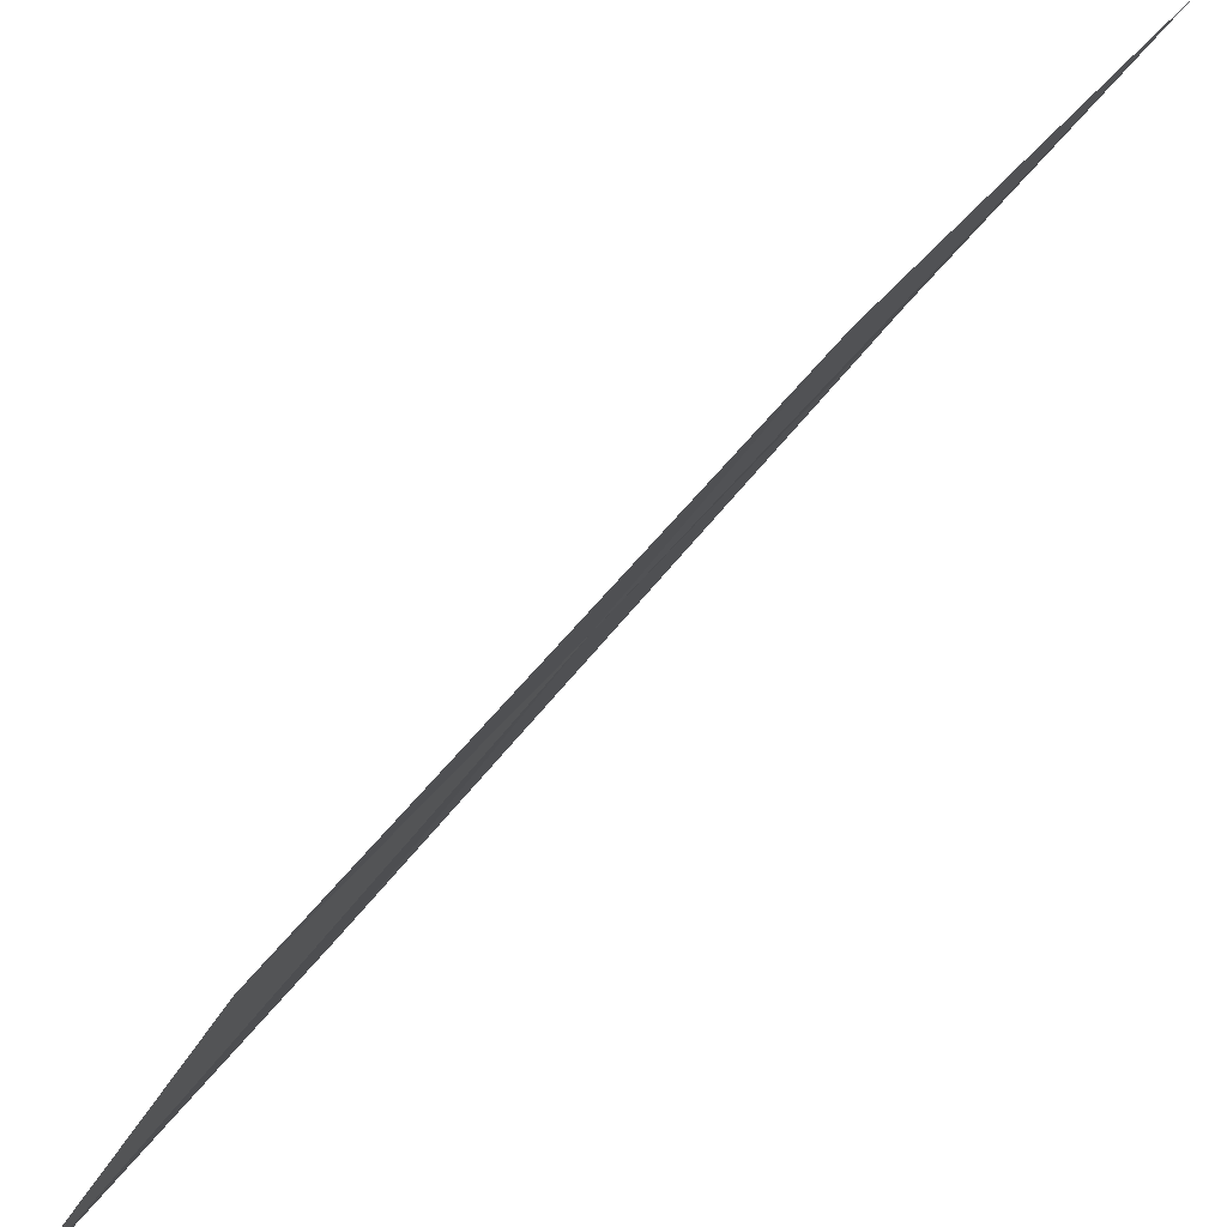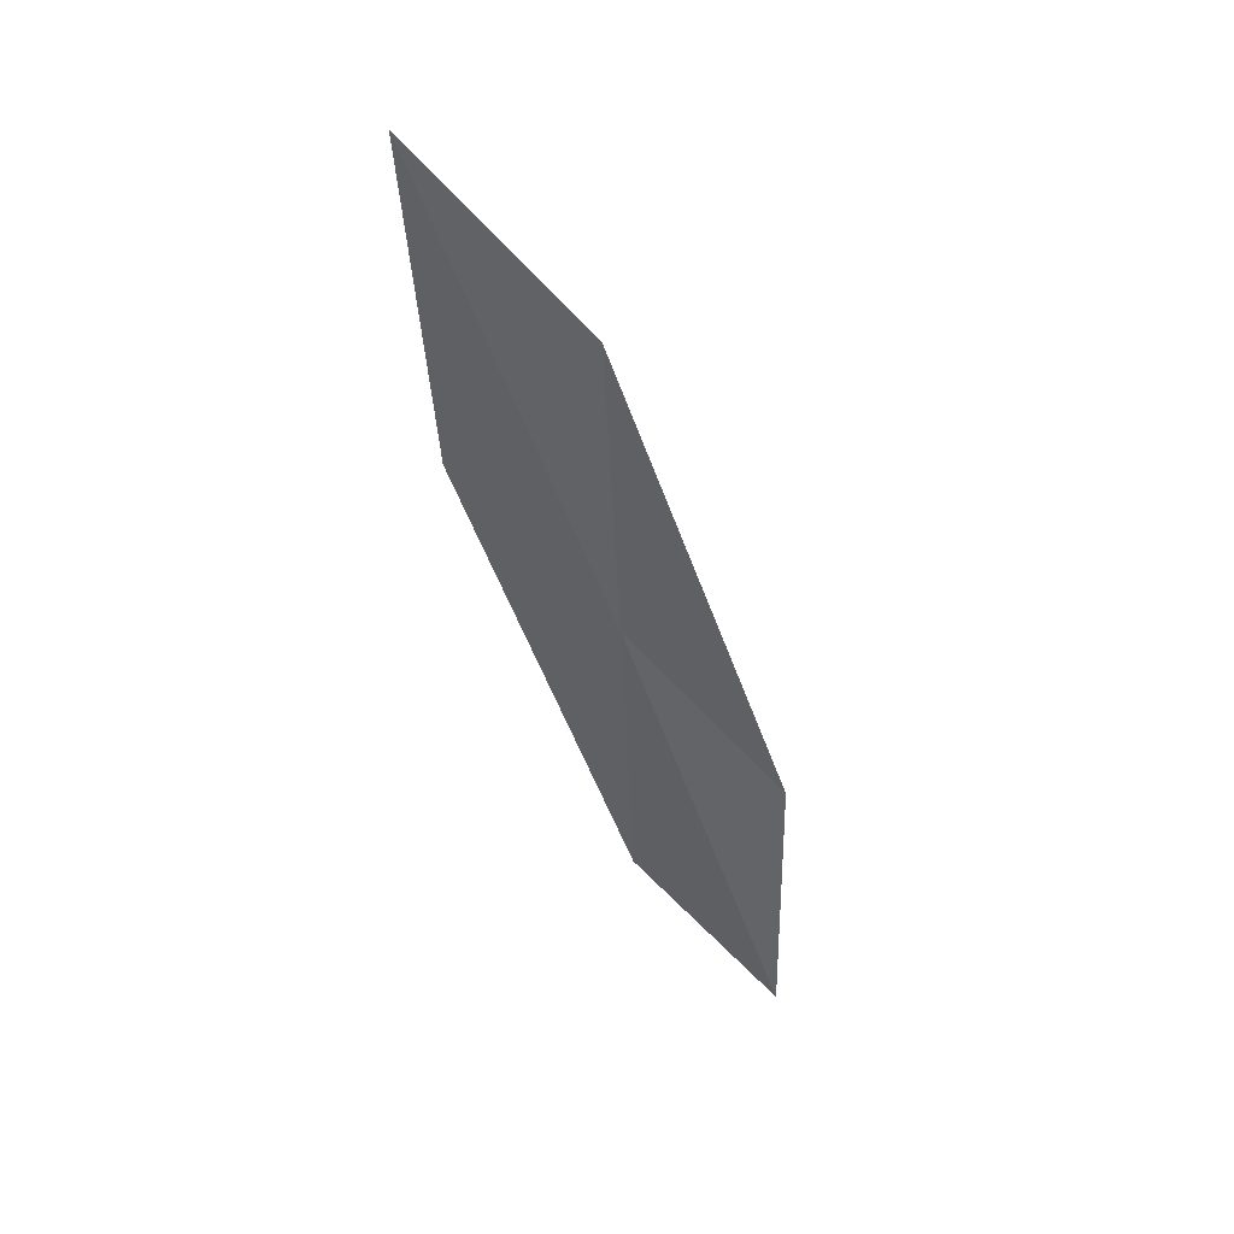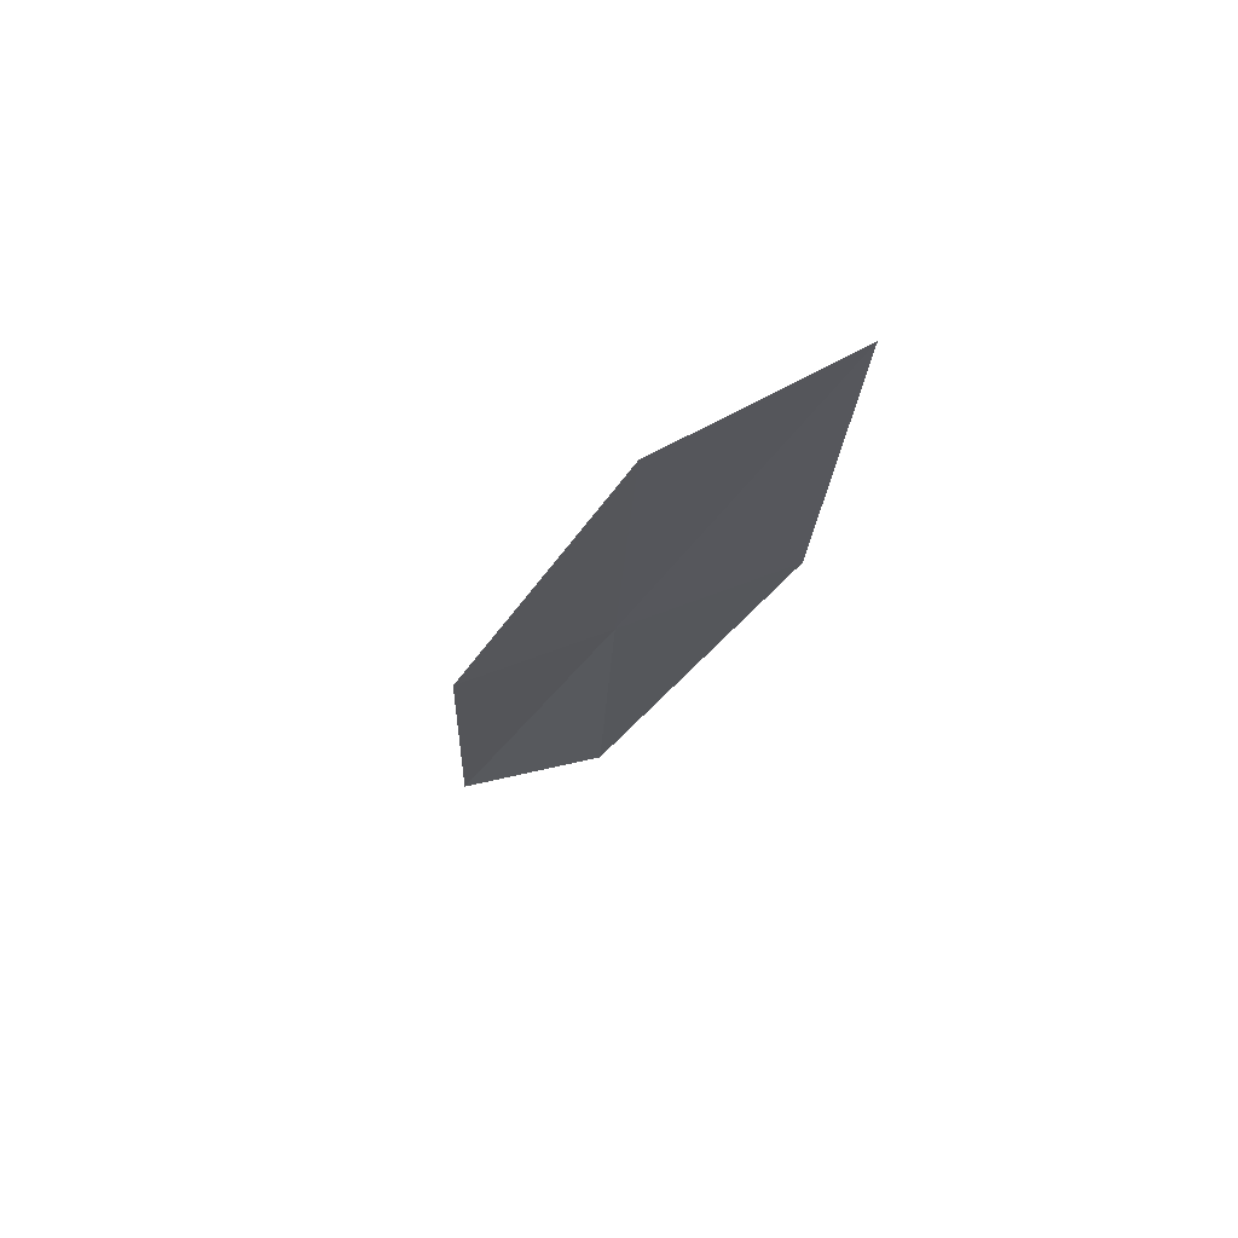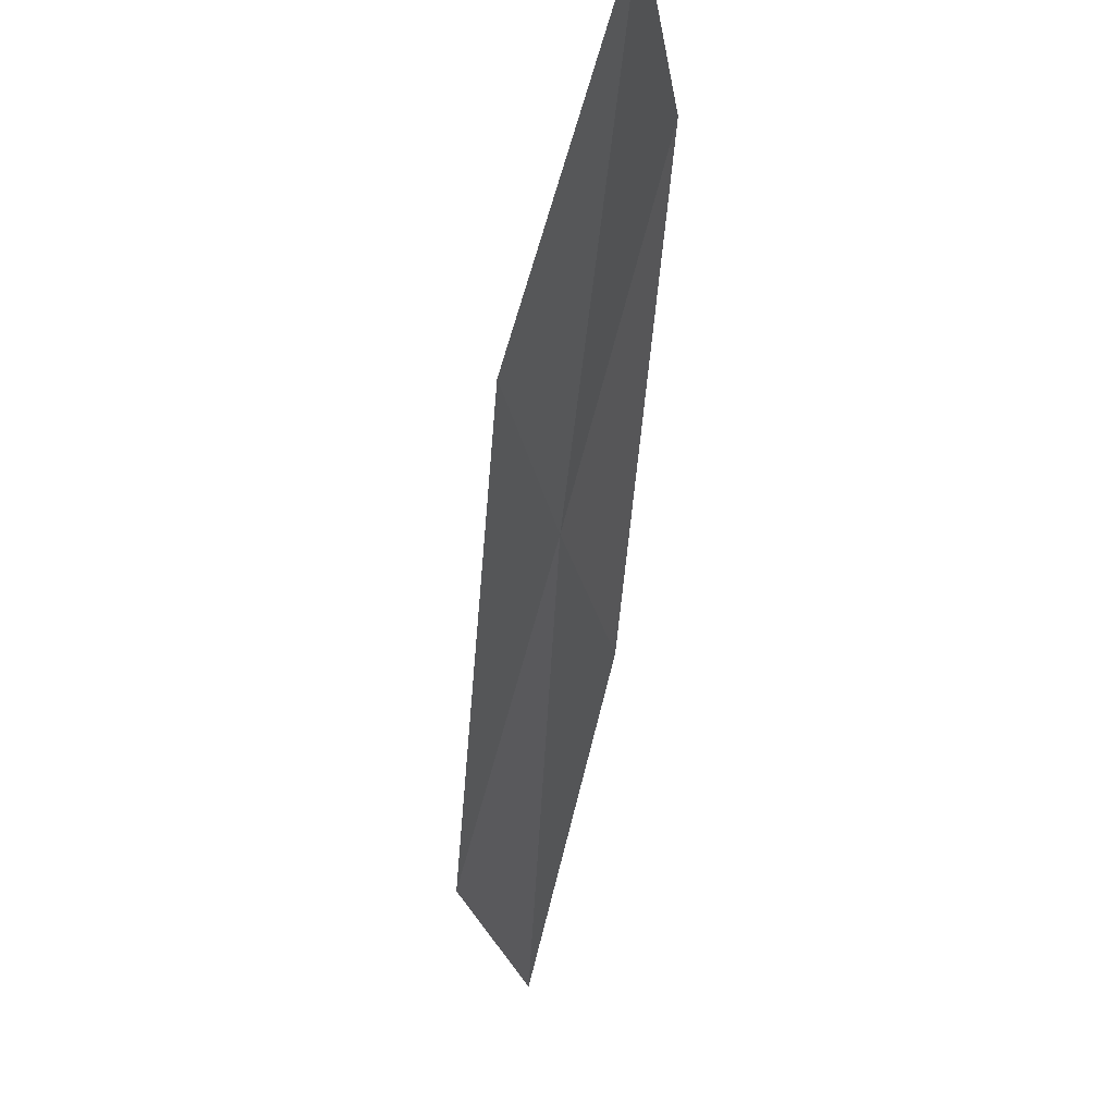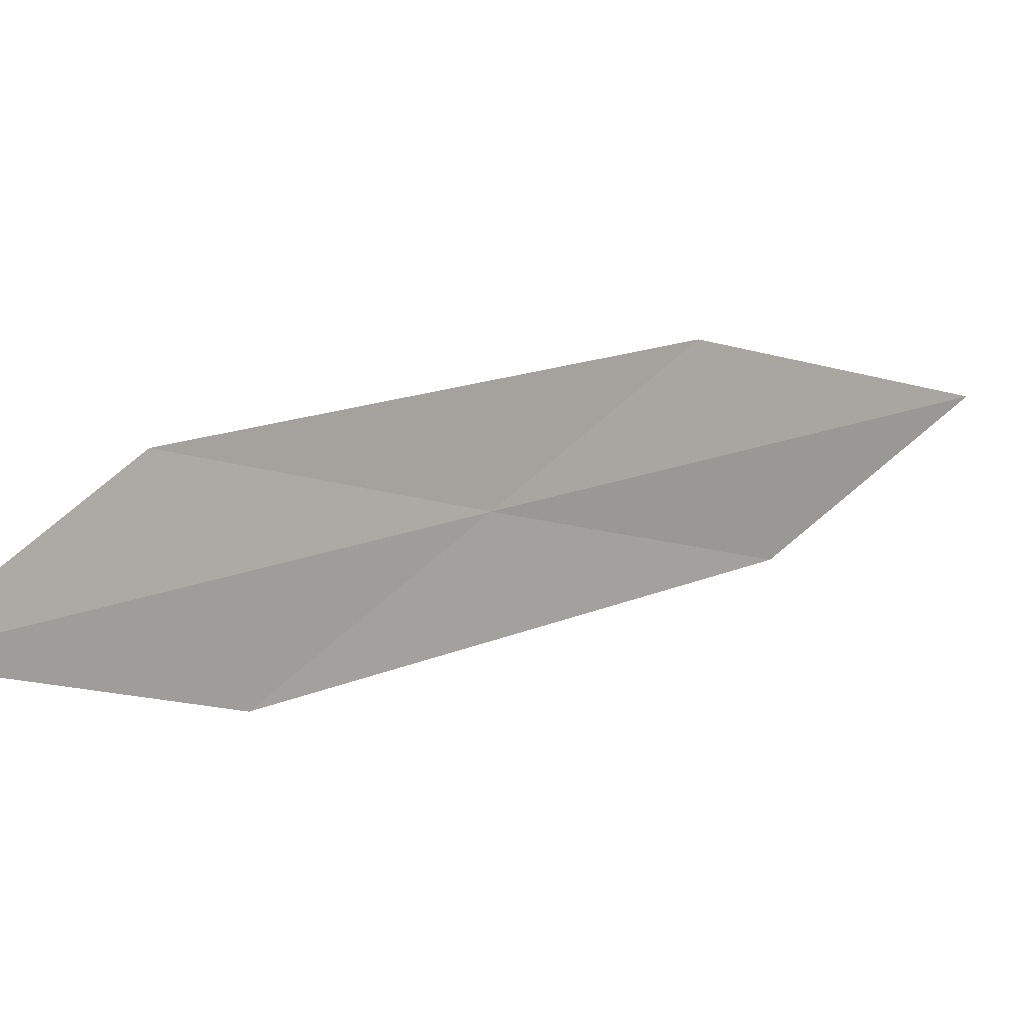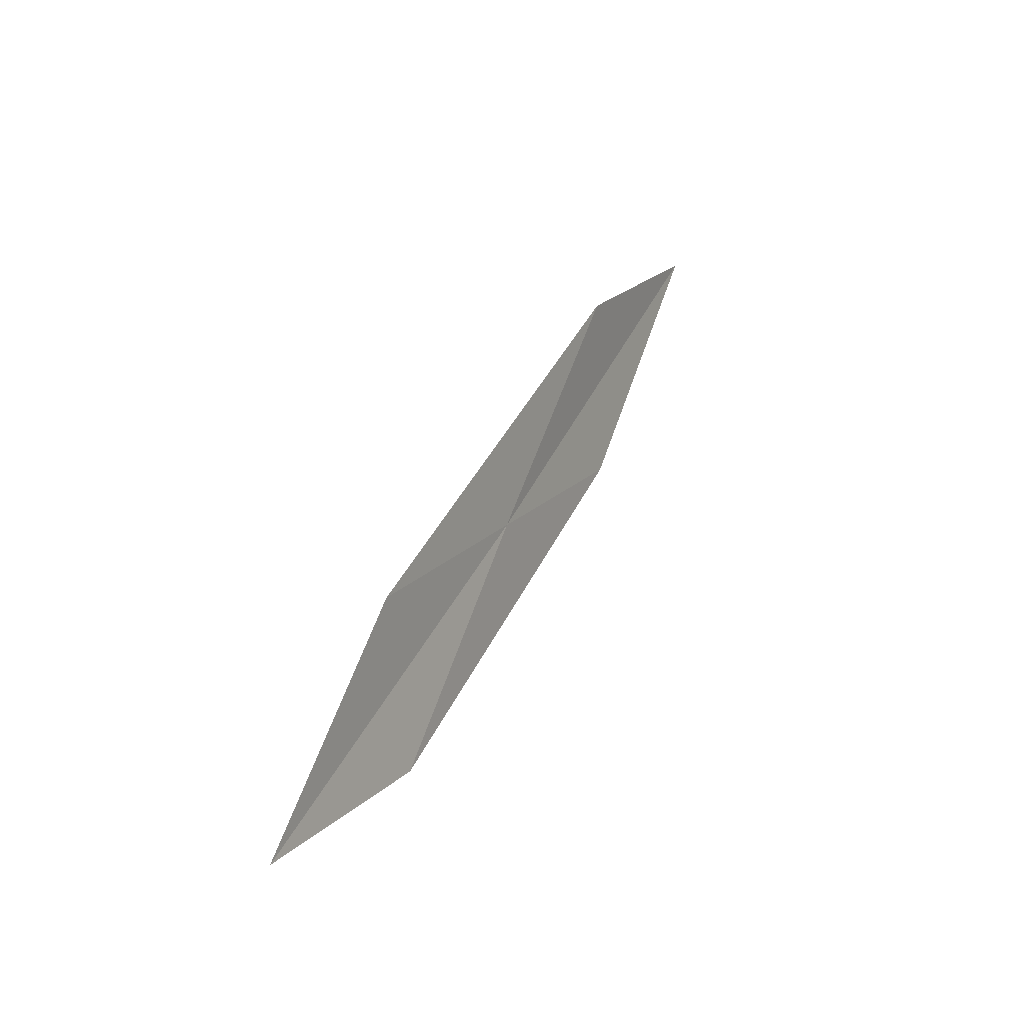
<metadata>
{"format":"obj","ext":"obj","renderer":"f3d","projection":"perspective","resolution":1024,"background":"white","views":[{"elev":37.7,"azim":-126.0,"up":"+Y"},{"elev":58.3,"azim":-50.3,"up":"+Z"},{"elev":44.3,"azim":127.8,"up":"+Z"},{"elev":-69.2,"azim":179.9,"up":"+Y"},{"elev":-29.8,"azim":-121.4,"up":"+Y"},{"elev":-29.6,"azim":52.3,"up":"+Z"}]}
</metadata>
<code>
v 24.74 24.36 24.95
v 25.19 24.86 26.79
v 24.97 23.24 23.95
v 24.49 25.44 25.91
v 24.88 25.98 27.87
v 24.31 23.9 23.15
v 24.49 22.81 22.26
f 1 3 2
f 1 5 4
f 1 2 5
f 1 4 6
f 1 6 7
f 1 7 3

</code>
